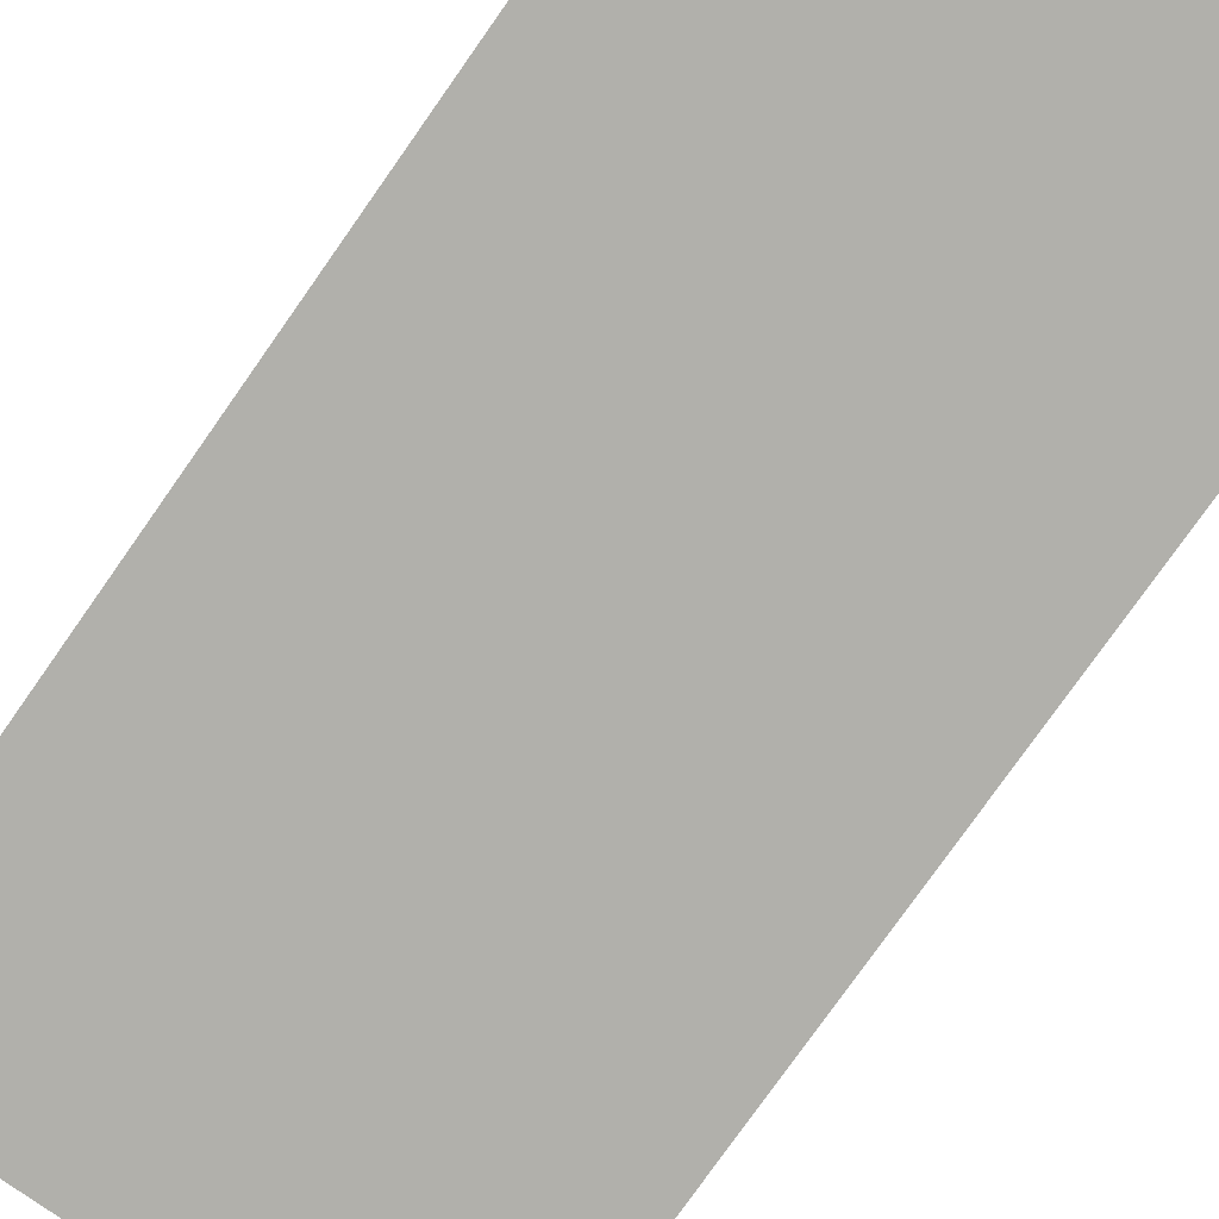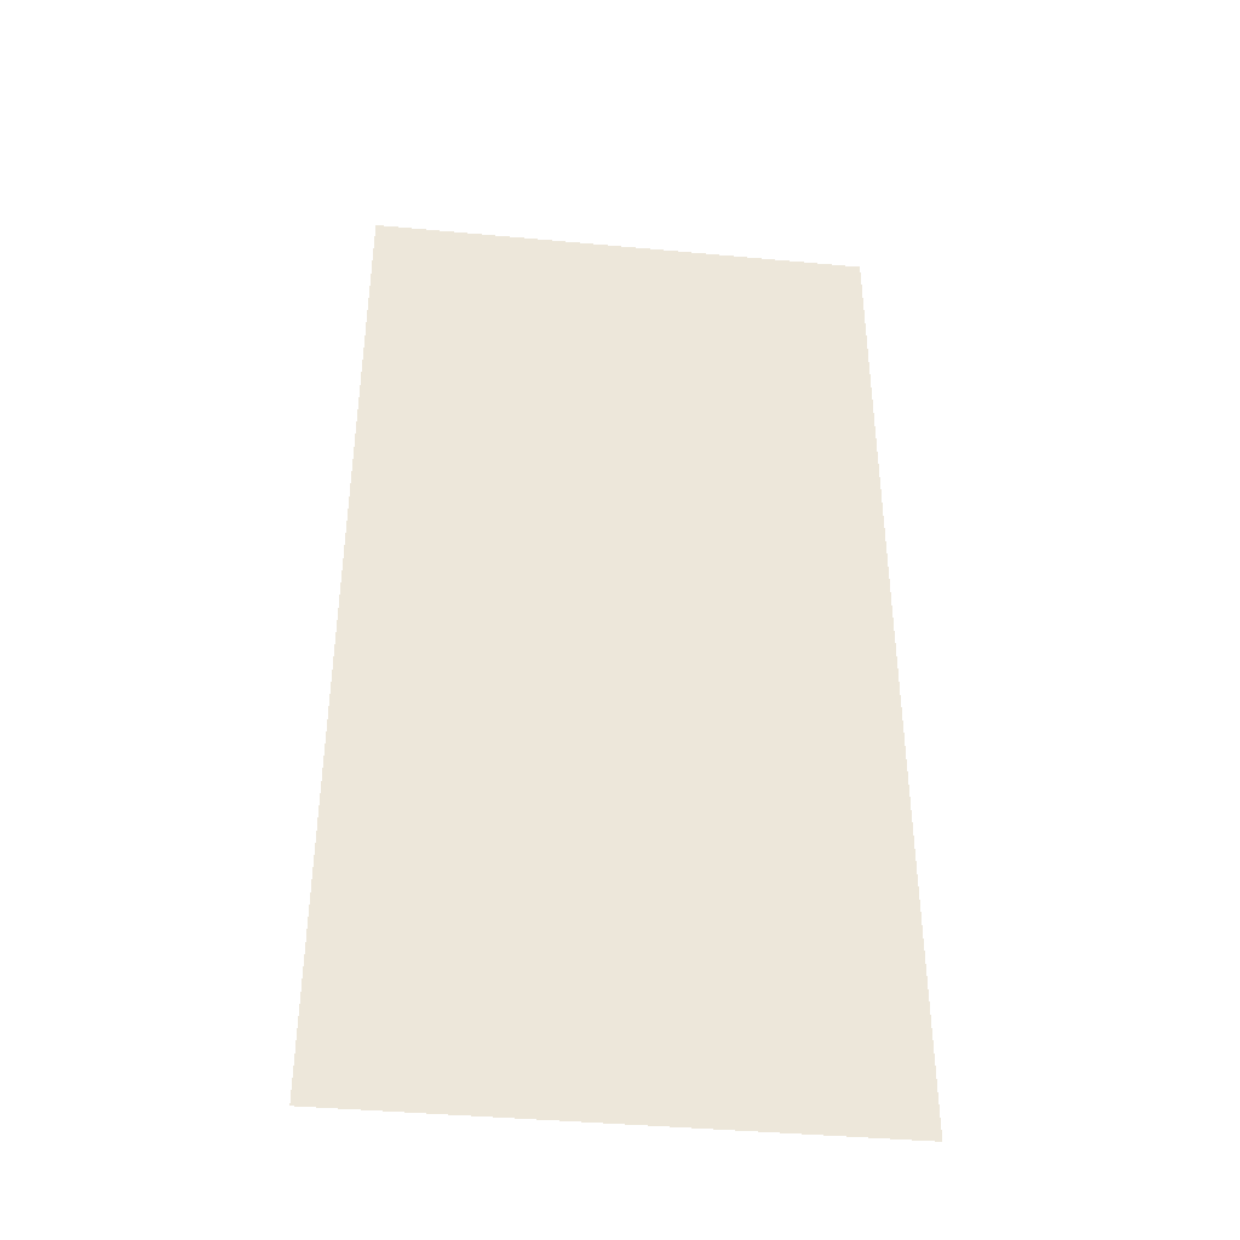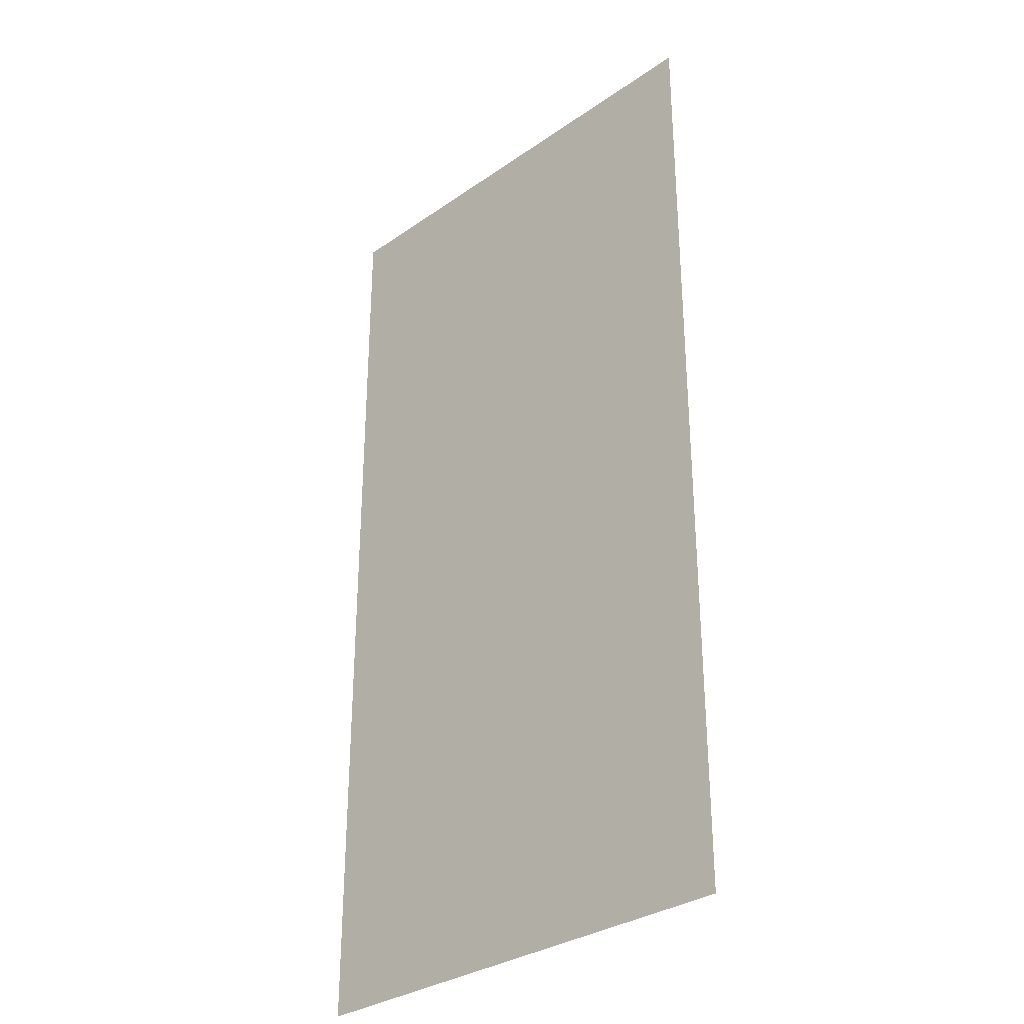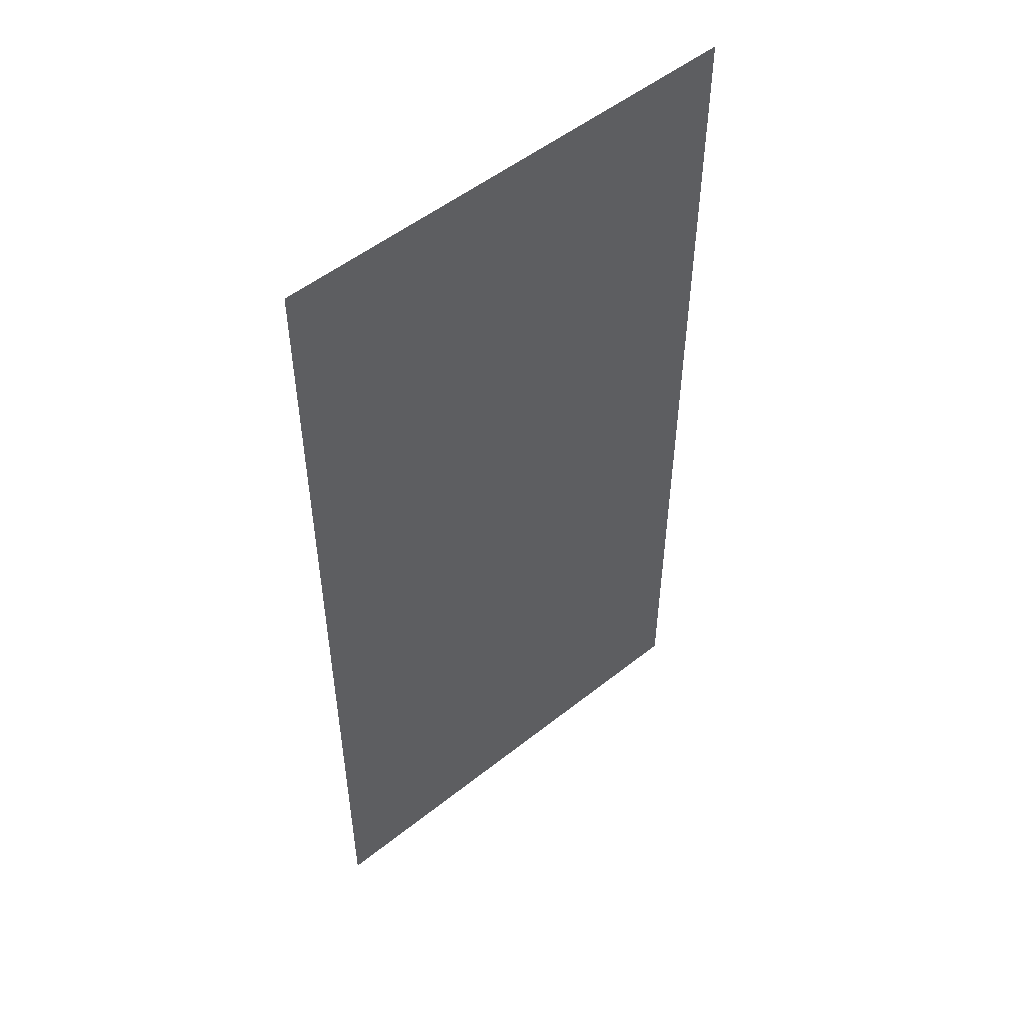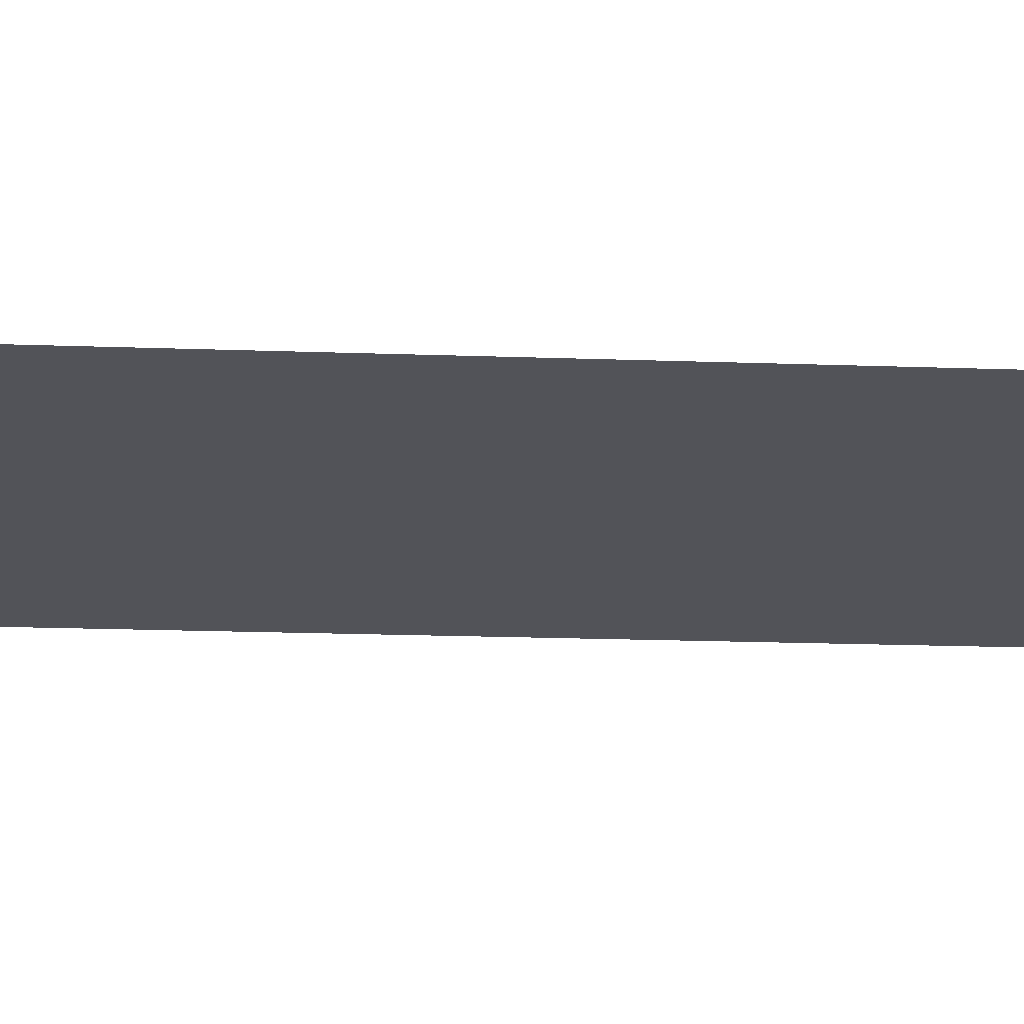
<metadata>
{"format":"obj","ext":"obj","renderer":"f3d","projection":"perspective","resolution":1024,"background":"white","views":[{"elev":-78.4,"azim":144.8,"up":"+Z"},{"elev":-39.9,"azim":-6.5,"up":"+Y"},{"elev":-31.6,"azim":-135.6,"up":"+Y"},{"elev":52.2,"azim":-40.6,"up":"+Y"},{"elev":-22.7,"azim":-93.3,"up":"+Z"}]}
</metadata>
<code>
v -2.88 -6.24 0
v -3.36 -6.24 0
v -3.36 -5.76 0
v -2.88 -5.76 0
v -2.88 -6.72 0
v -3.36 -6.72 0
v -3.36 -6.24 0
v -2.88 -6.24 0
g Main-Camp-Upstairs_mesh_0014
f 1 2 3 4
f 5 6 7 8

</code>
